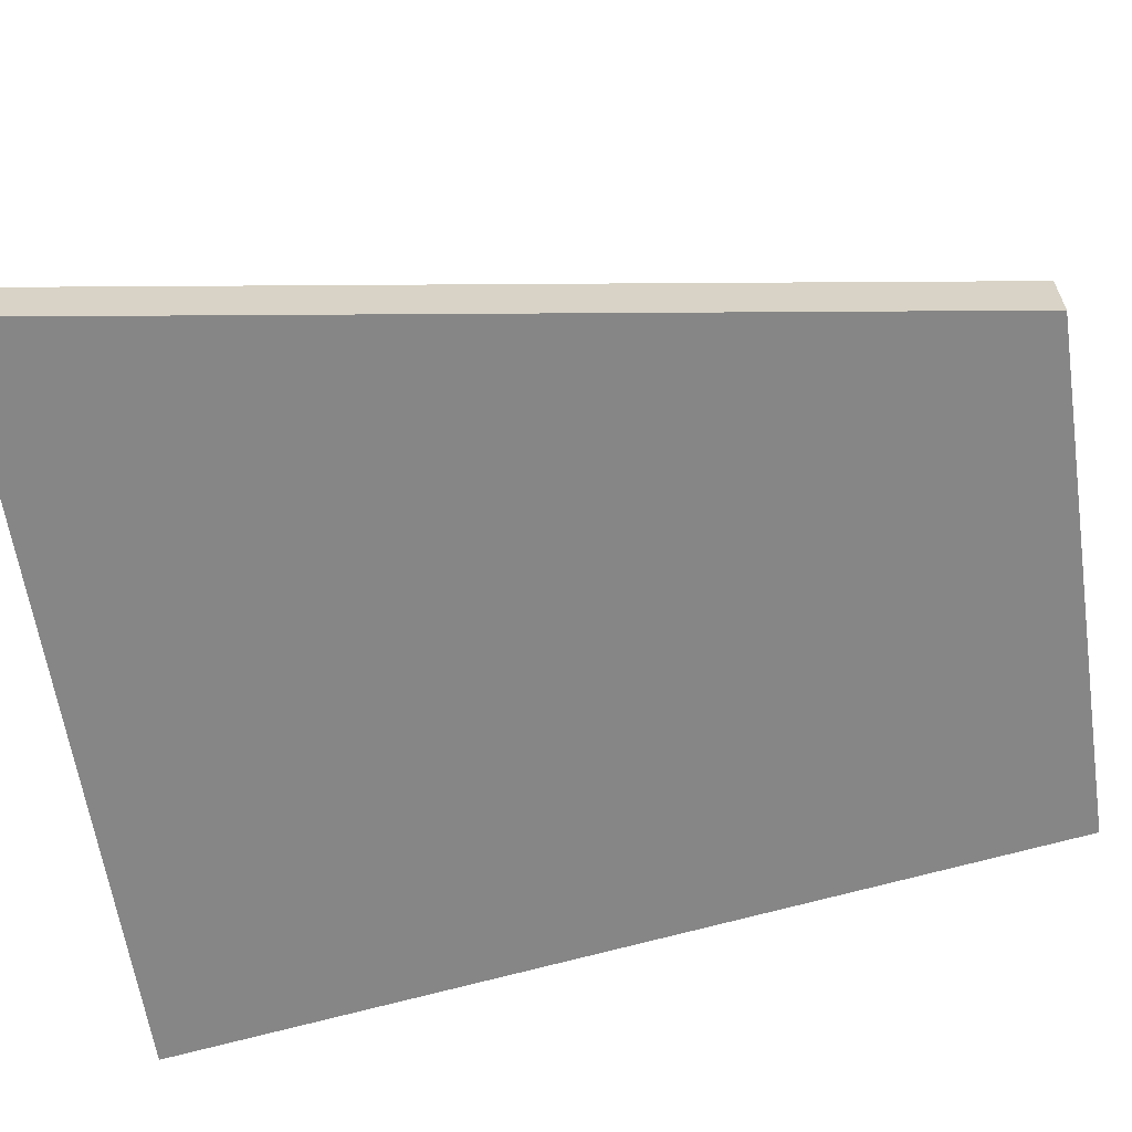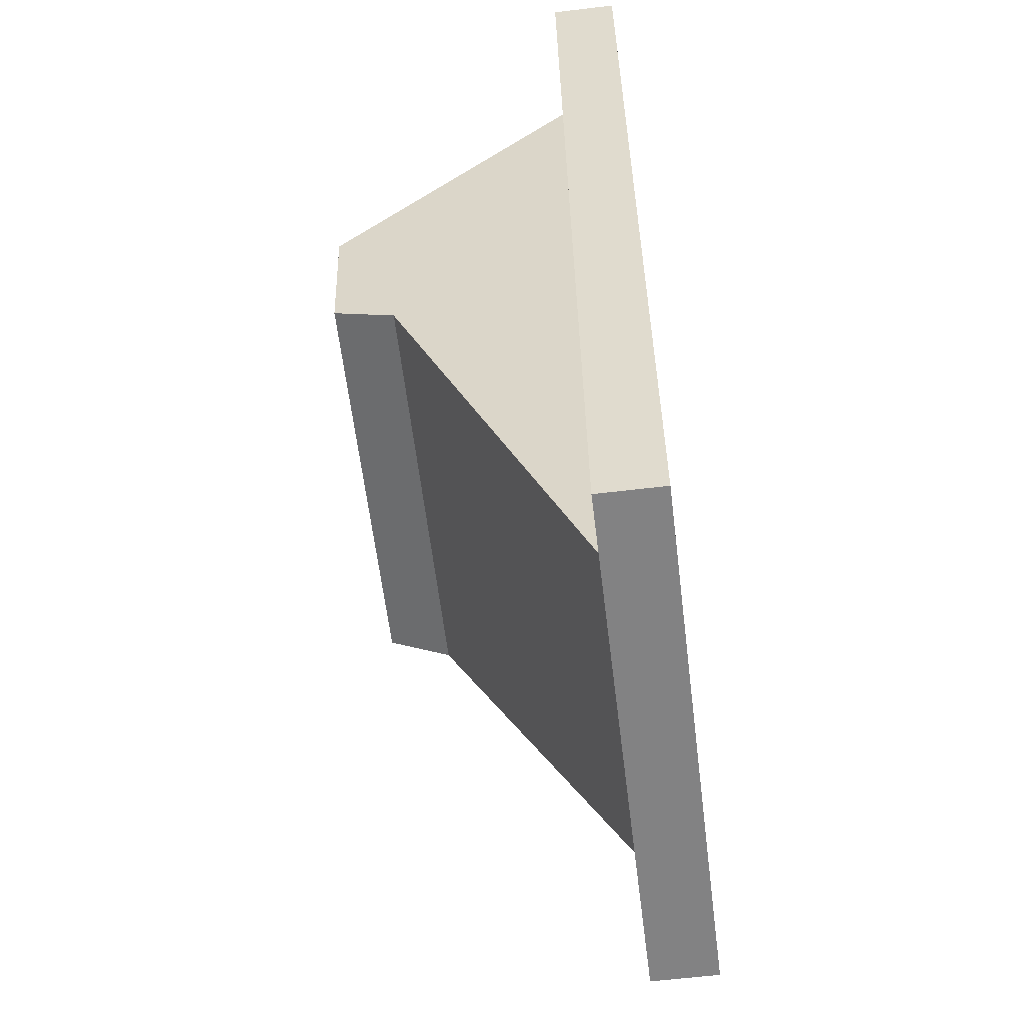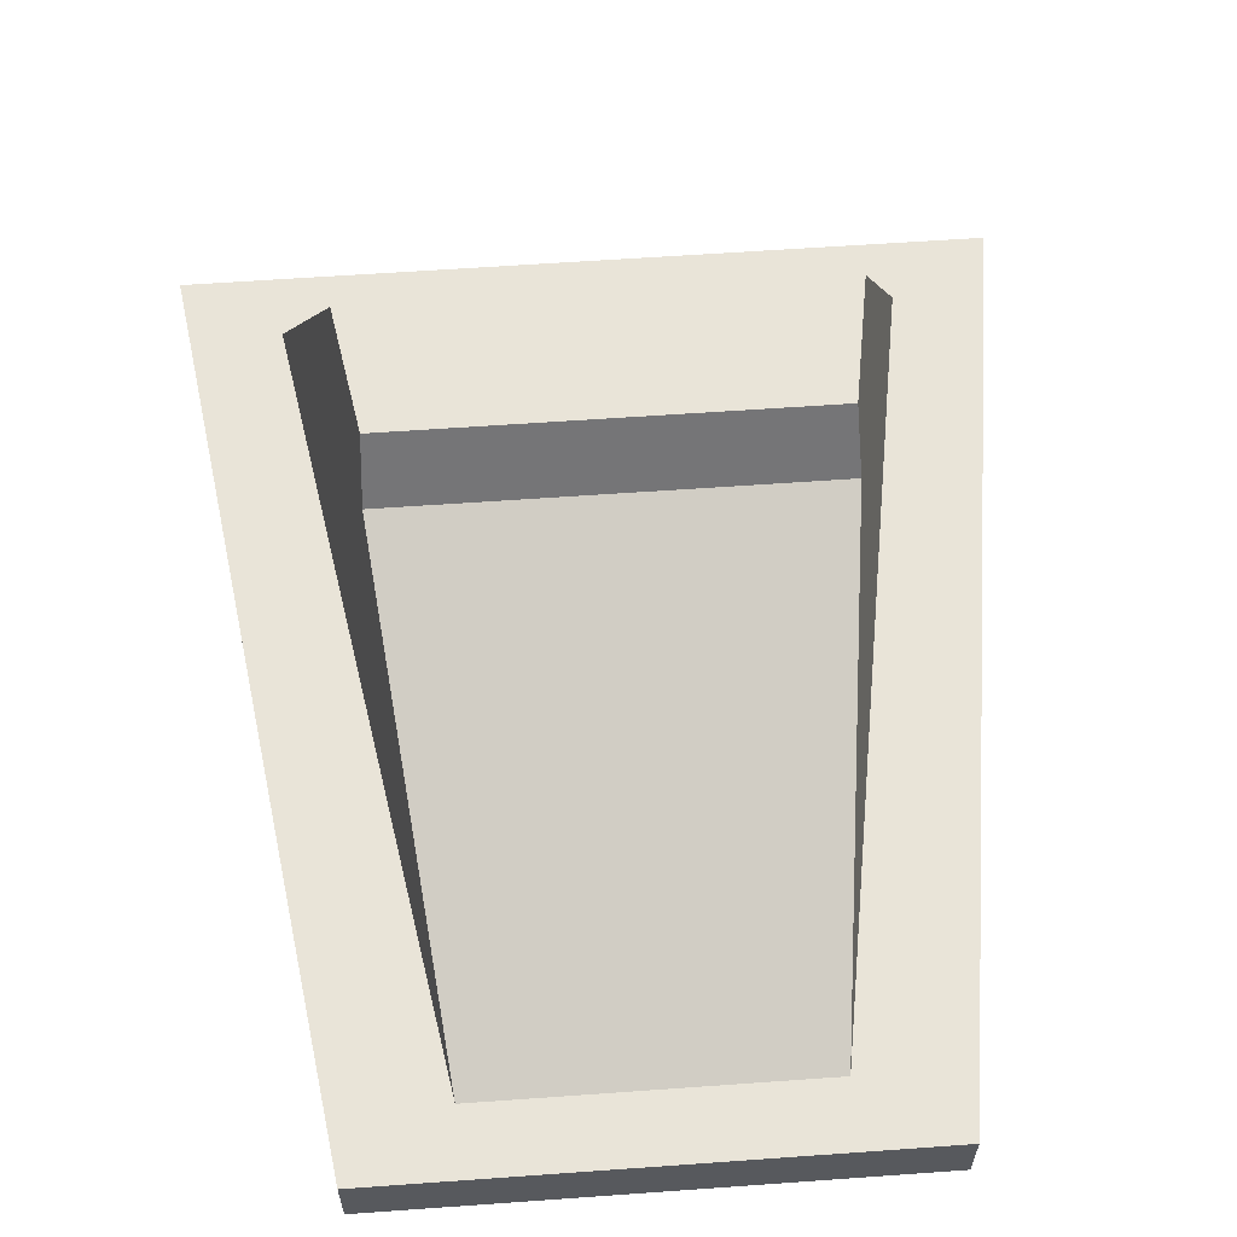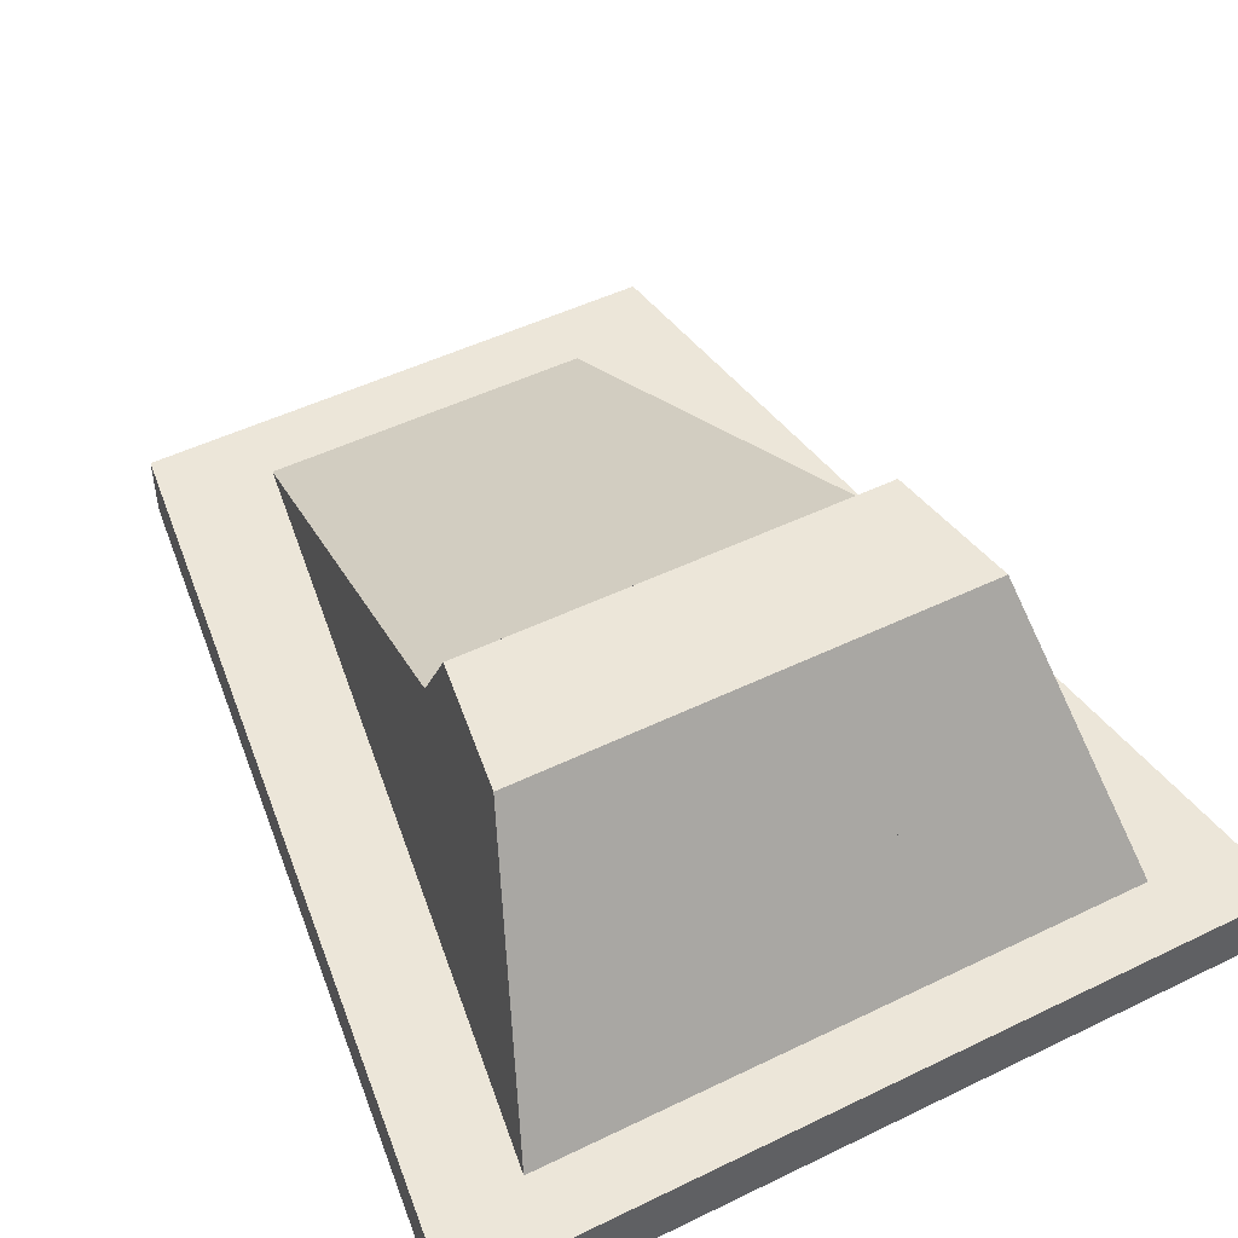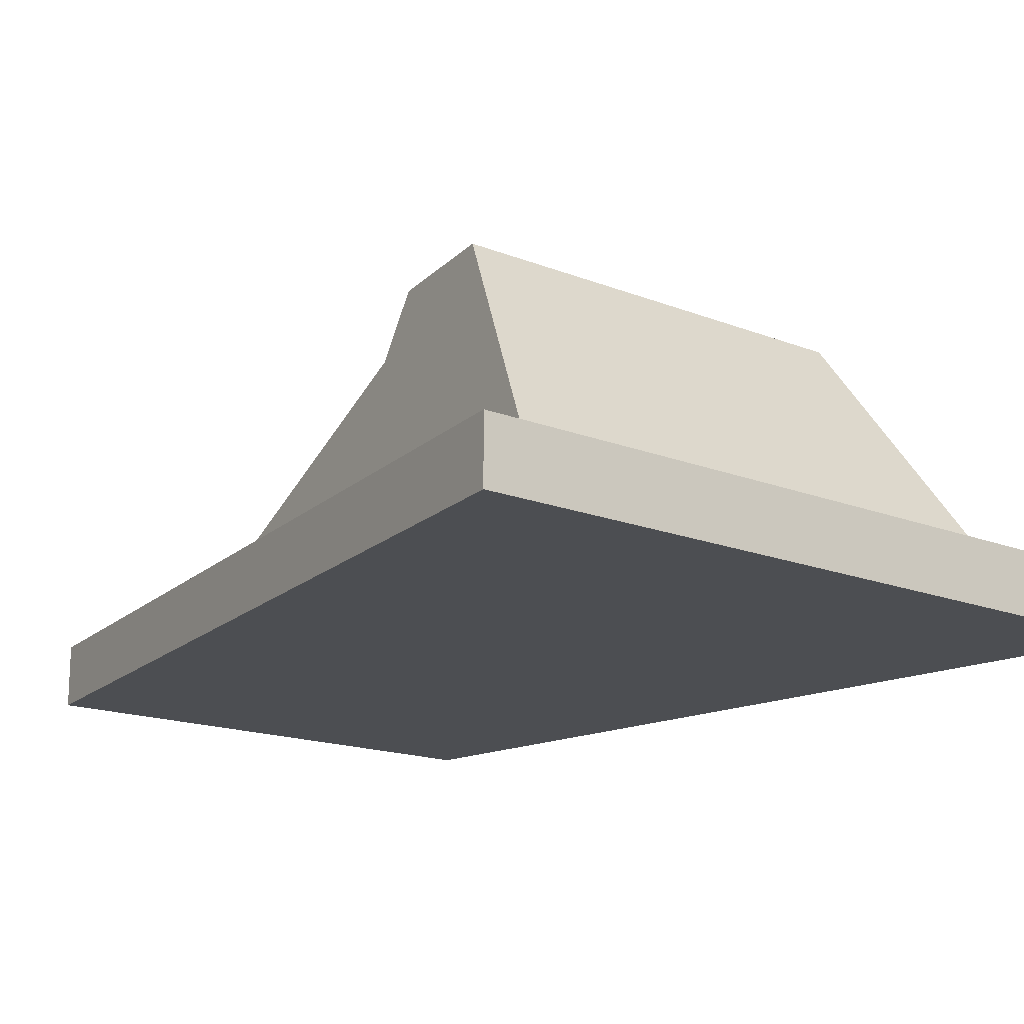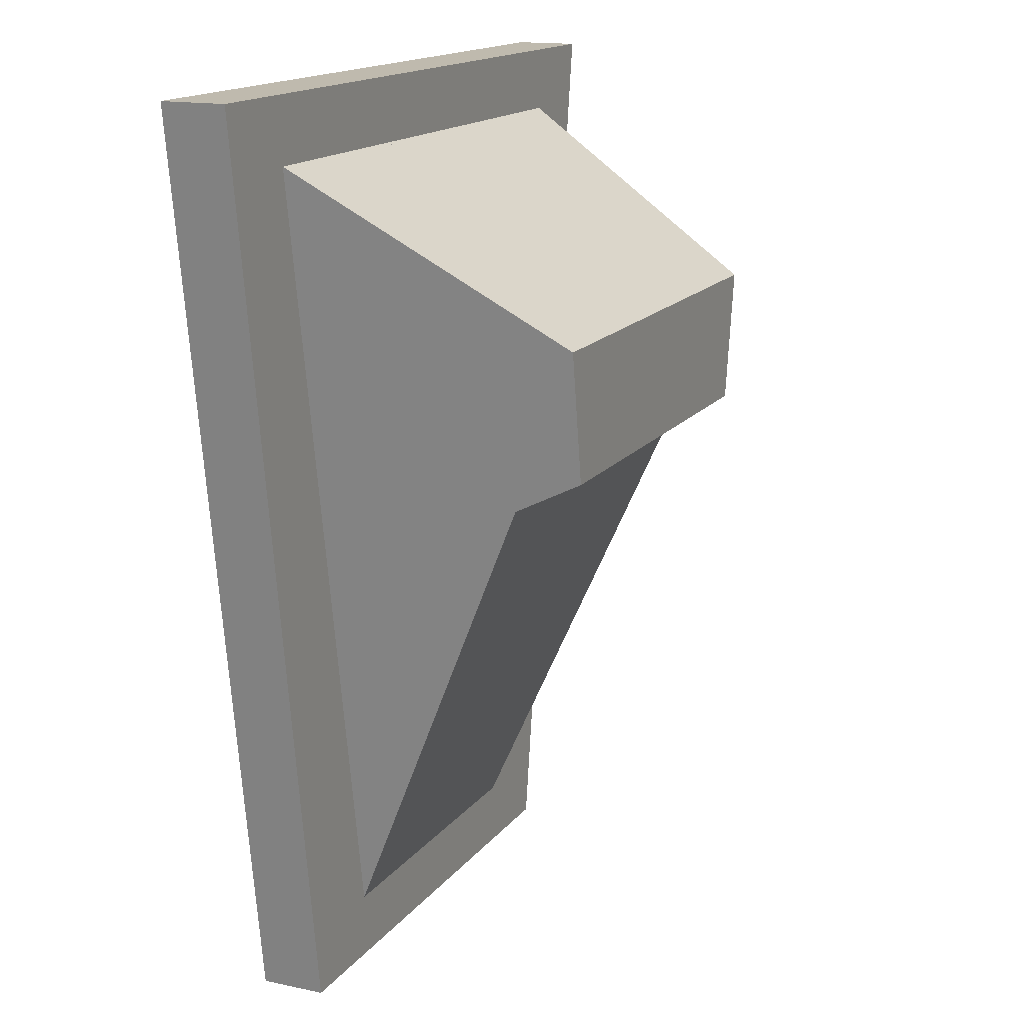
<metadata>
{"format":"obj","ext":"obj","renderer":"f3d","projection":"perspective","resolution":1024,"background":"white","views":[{"elev":-62.0,"azim":98.5,"up":"+Y"},{"elev":-60.9,"azim":-83.0,"up":"+Z"},{"elev":60.3,"azim":175.8,"up":"+Y"},{"elev":49.4,"azim":-28.2,"up":"+Y"},{"elev":-16.8,"azim":-38.5,"up":"+Y"},{"elev":15.7,"azim":114.1,"up":"+Z"}]}
</metadata>
<code>
o Cube.008
v -0.6 0 0.7
v -0.4 0 -0.7
v -0.6 0.1 0.7
v 0.6 0 0.7
v 0.4 0 -0.7
v 0.6 0.1 0.7
v 0.4 0.1 -0.7
v -0.4 0.1 -0.7
v 0.35 0.5 0.35
v 0.3167 0.5 0.15
v 0.45 0.1 0.6
v -0.35 0.5 0.35
v -0.3167 0.5 0.15
v -0.45 0.1 0.6
v -0.25 0.1 -0.6
v 0.25 0.1 -0.6
v -0.3229 0.4 0.1
v 0.3229 0.4 0.1
v 0.3357 0.4821 0.3385
v 0.3037 0.4817 0.1608
v 0.4316 0.08872 0.582
v -0.3357 0.4821 0.3385
v -0.3037 0.4817 0.1608
v -0.4316 0.08872 0.582
v -0.2398 0.08045 -0.5916
v 0.2398 0.08045 -0.5916
v -0.3097 0.3846 0.1147
v 0.3097 0.3846 0.1147
v 0.125 0.5 0.35
v 0.125 0.1 0.6
v 0.125 0.1 0.35
v -0.125 0.5 0.35
v -0.125 0.1 0.6
v -0.125 0.1 0.35
v -0 0.5 0.35
v -0 0.1 0.6
v -0 0.1 0.35
v 0.125 0.4993 0.35
v 0.125 0.0993 0.6
v 0.125 0.0993 0.35
v -0.125 0.4993 0.35
v -0.125 0.0993 0.6
v -0.125 0.0993 0.35
v -0 0.4993 0.35
v -0 0.0993 0.6
v -0 0.0993 0.35
f 2 5 4 1
f 1 3 8 2
f 4 6 3 1
f 5 7 6 4
f 7 8 3 6
f 2 8 7 5
f 11 16 18
f 13 12 9 10
f 12 14 11 9
f 17 14 12
f 15 17 18 16
f 17 13 10 18
f 29 30 31
f 32 34 33
f 35 36 37
f 38 40 39
f 41 42 43
f 44 46 45
f 18 10 9
f 9 11 18
f 12 13 17
f 17 15 14
f 23 22 19 20
f 22 24 21 19
f 25 27 28 26
f 27 23 20 28

</code>
